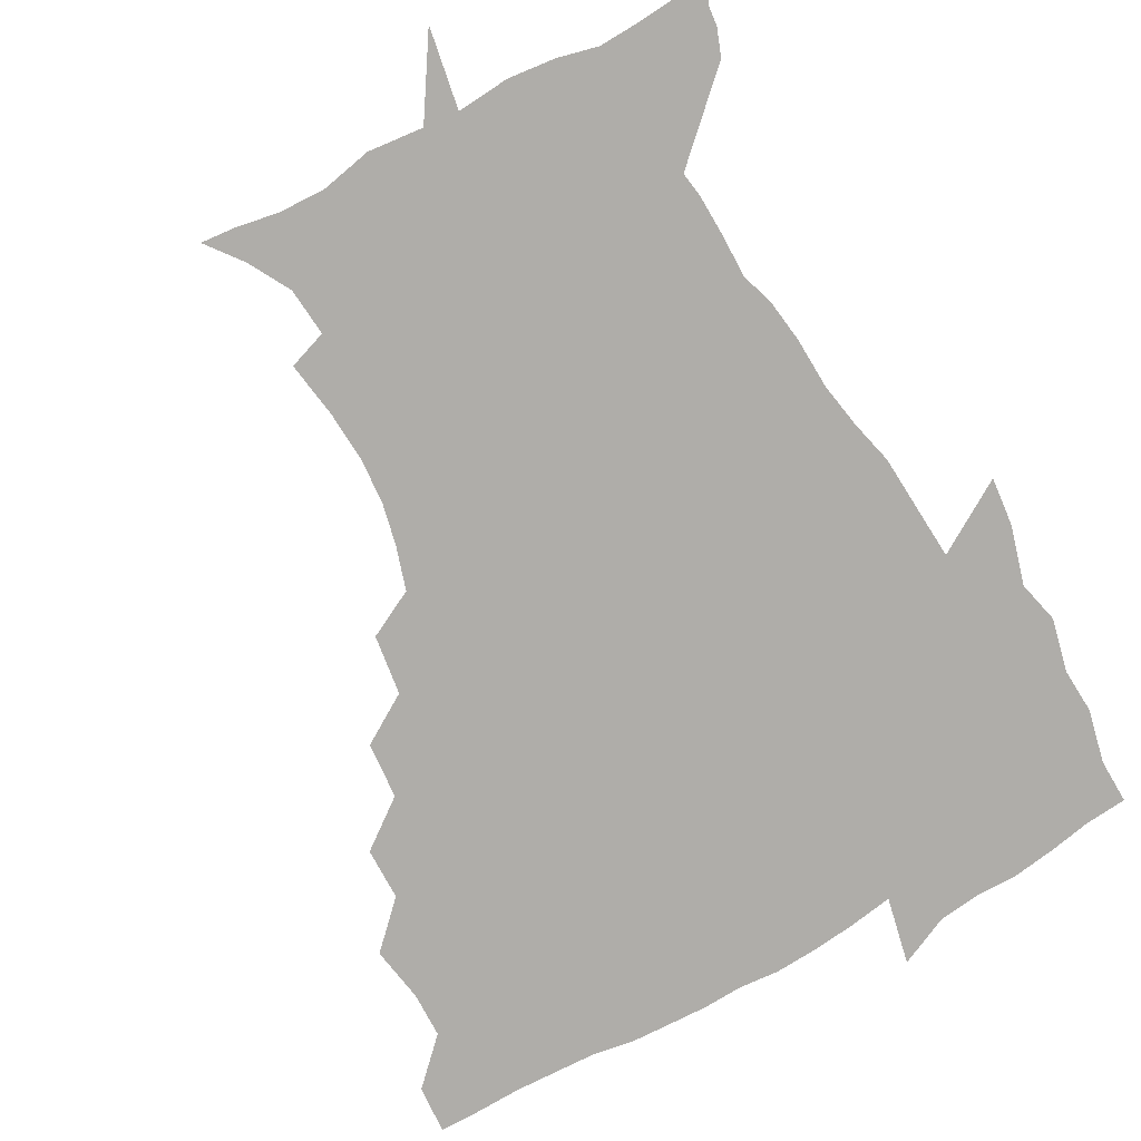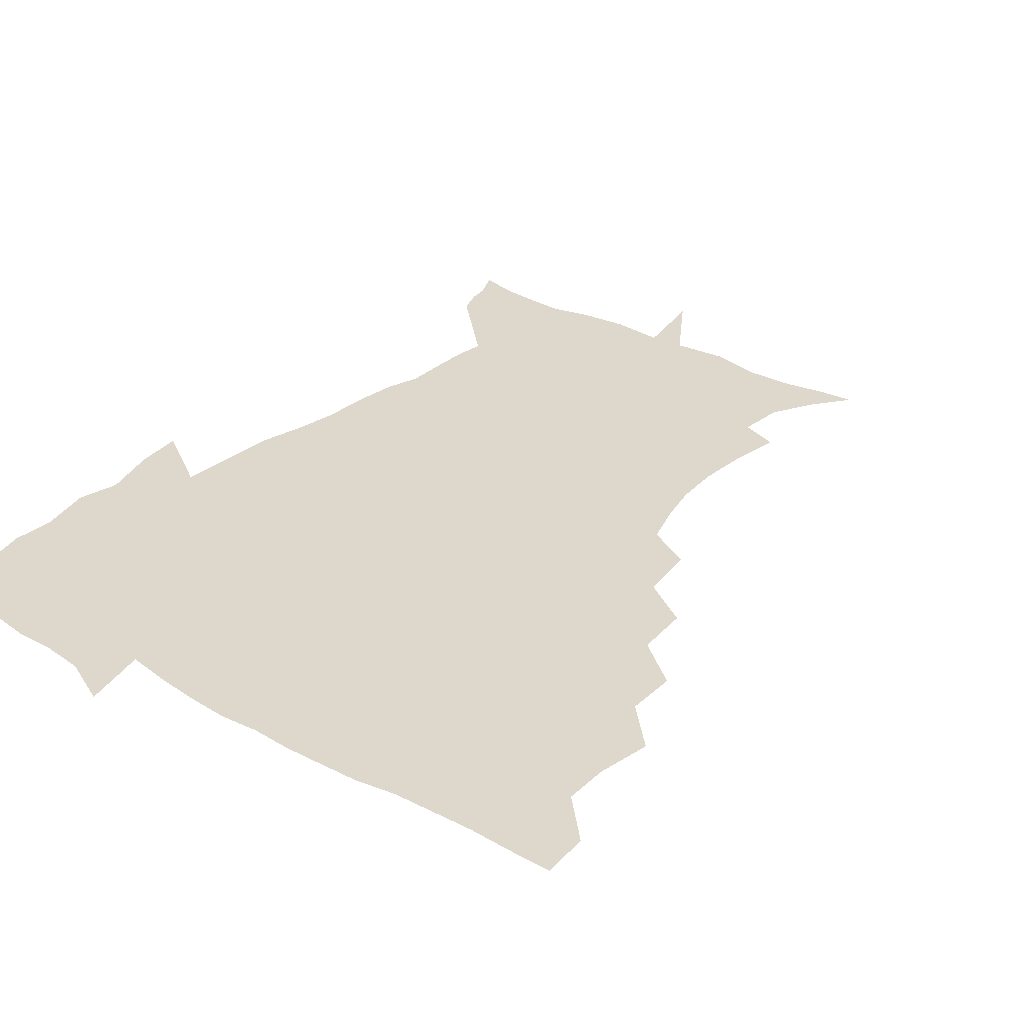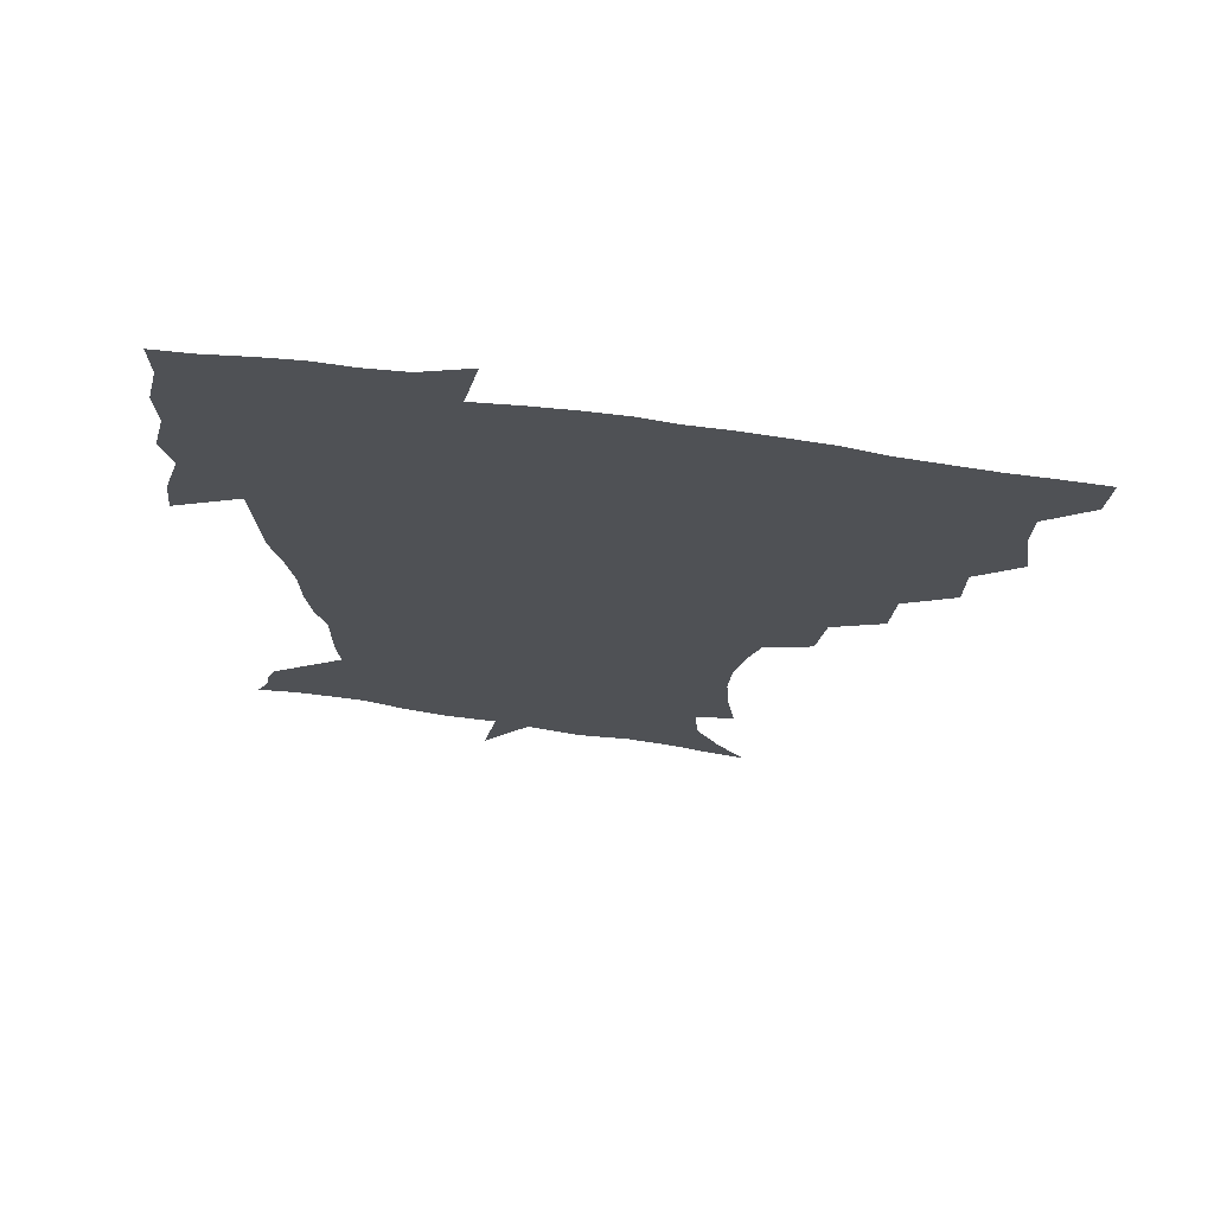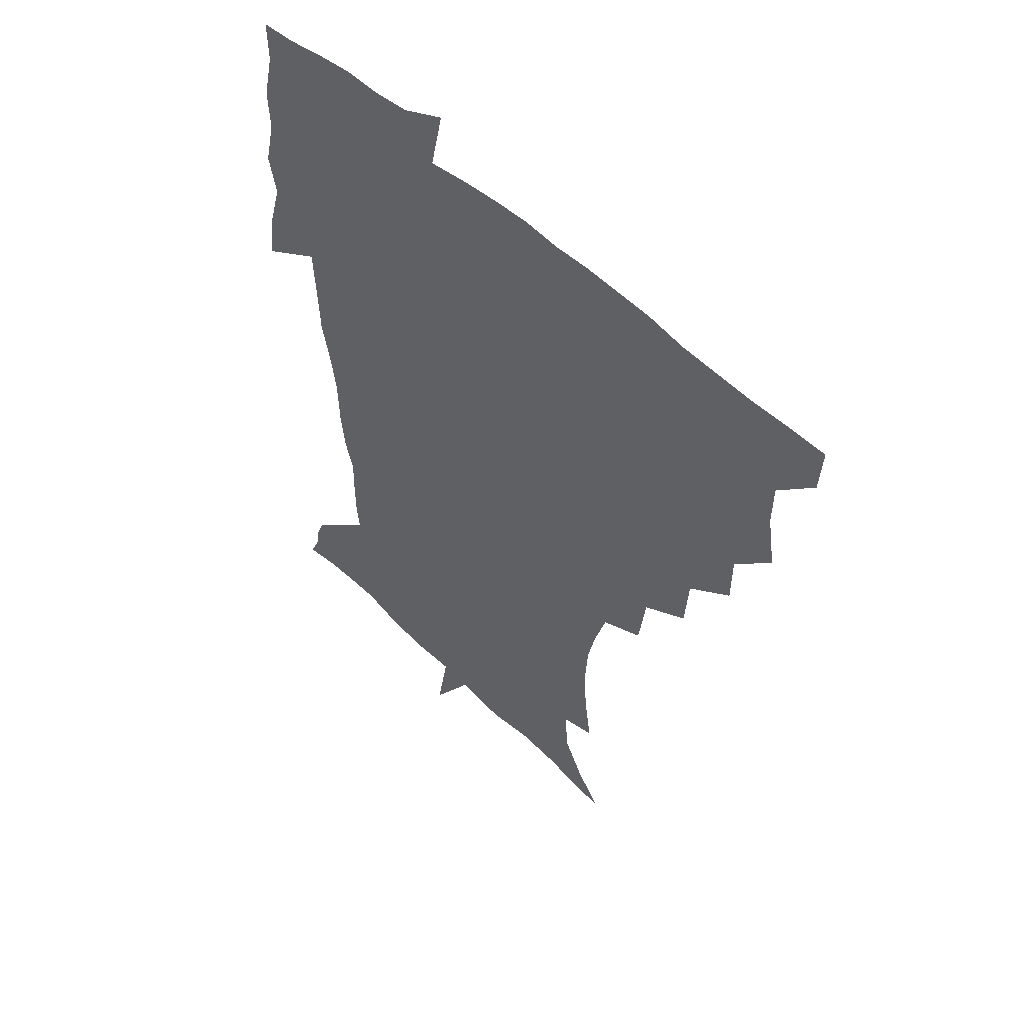
<metadata>
{"format":"obj","ext":"obj","renderer":"f3d","projection":"perspective","resolution":1024,"background":"white","views":[{"elev":-77.3,"azim":29.2,"up":"+Z"},{"elev":31.1,"azim":-141.3,"up":"+Z"},{"elev":71.0,"azim":-172.0,"up":"+Y"},{"elev":51.7,"azim":-133.7,"up":"+Y"}]}
</metadata>
<code>
v 452.2 449.3 0
v 450.9 466.5 0
v 464.8 397.8 0
v 468 417.7 0
v 467.7 433.9 0
v 467.5 449.1 0
v 466.2 466.6 0
v 480.7 363.6 0
v 480.5 382.3 0
v 484.5 403.7 0
v 483.9 419.5 0
v 483.2 434.9 0
v 482.3 450.5 0
v 481.8 466.2 0
v 500.1 330.2 0
v 498.5 350.4 0
v 500.2 372.5 0
v 501.2 390.7 0
v 500.6 406.1 0
v 499.8 420.8 0
v 499.3 435.4 0
v 498.7 449.8 0
v 497 466.9 0
v 521.3 297.8 0
v 518.3 319.2 0
v 517.5 341.7 0
v 515.7 358.4 0
v 517 378 0
v 515.4 391.7 0
v 515.2 407 0
v 514.7 421.6 0
v 513.9 436 0
v 513.1 450.5 0
v 511.9 467.6 0
v 544 204 0
v 546.9 224.2 0
v 547.9 241.7 0
v 546.7 258.4 0
v 543.3 273.6 0
v 538.4 289.1 0
v 535 309.5 0
v 533 328.2 0
v 532.5 347.5 0
v 531.3 362.9 0
v 531.1 378.9 0
v 530.6 393.5 0
v 529.9 407.8 0
v 529.3 422.1 0
v 528.5 436.7 0
v 527.6 451.7 0
v 526.6 470.1 0
v 538.2 153.7 0
v 548.2 166.9 0
v 556.5 182 0
v 557.9 199.2 0
v 558.2 217.5 0
v 558.9 234.9 0
v 558.2 250.7 0
v 556.2 265.3 0
v 553.3 280.1 0
v 550.4 297.8 0
v 548.2 315.2 0
v 547.1 333.4 0
v 546.1 348.6 0
v 545.7 365 0
v 546.2 381.4 0
v 545.1 394.5 0
v 545.6 409.1 0
v 544.2 422.7 0
v 543.7 436.8 0
v 542.3 452.8 0
v 541 470.7 0
v 550.5 154.9 0
v 563.8 173.7 0
v 568 189.4 0
v 569.9 208.5 0
v 569.2 222.3 0
v 570 241.9 0
v 569.1 257.8 0
v 567.8 274.4 0
v 564.8 285.7 0
v 562.9 303.1 0
v 561.6 320.1 0
v 560.7 334.6 0
v 560.7 352.8 0
v 559.9 366.9 0
v 559.9 381.9 0
v 558.8 394.6 0
v 559.5 409.4 0
v 558.8 423 0
v 558.2 437 0
v 557.2 452.2 0
v 555.2 471.3 0
v 565.7 157.8 0
v 577 177 0
v 580.9 196.4 0
v 581.4 212.9 0
v 581.4 229.6 0
v 581.2 245.7 0
v 580.3 261.6 0
v 579.1 277.1 0
v 577.2 291 0
v 575.8 307 0
v 574.6 319.6 0
v 574.5 338.3 0
v 574.1 353.5 0
v 573.5 367 0
v 573.7 382.5 0
v 573.9 396.3 0
v 573.6 409.8 0
v 572.8 423.5 0
v 572.7 437.2 0
v 572.1 451.3 0
v 569.6 470.7 0
v 582.7 158.5 0
v 591.2 180.4 0
v 592.8 197.7 0
v 593.1 214.3 0
v 592.8 229.2 0
v 592 247.2 0
v 591.6 262.6 0
v 591.1 279.5 0
v 589.7 293 0
v 588.5 307.2 0
v 588 322.5 0
v 587.9 340.4 0
v 587.8 355.3 0
v 587.7 368.6 0
v 587.5 382.1 0
v 587.9 396.8 0
v 587.6 410.2 0
v 587.8 423.7 0
v 587.4 437.2 0
v 586 452.4 0
v 583.6 471.9 0
v 601.3 154.9 0
v 604.6 179.8 0
v 605.2 199.9 0
v 605.1 216 0
v 604.8 232.7 0
v 604.2 245.5 0
v 603 262.6 0
v 602.9 281.3 0
v 602.2 294.7 0
v 601.5 308.9 0
v 601.4 325.4 0
v 601.3 340.7 0
v 601.3 354 0
v 601.4 368.8 0
v 601.7 383.6 0
v 601.8 397.2 0
v 601.9 410.5 0
v 602.1 424 0
v 601.5 438.1 0
v 600.3 453.7 0
v 598.2 471.2 0
v 621.2 157.1 0
v 618.2 182.8 0
v 617.4 201.1 0
v 617 219.2 0
v 616.6 233.6 0
v 616.3 248.1 0
v 615.5 261.6 0
v 614.7 281.4 0
v 614.6 295.9 0
v 614.6 310.6 0
v 614.4 325.9 0
v 614.4 341.5 0
v 614.6 354.3 0
v 615 370.8 0
v 615.2 383.7 0
v 615.6 398.3 0
v 616 410.9 0
v 616.4 424.1 0
v 616.1 438.2 0
v 615.2 453.4 0
v 613.7 469.6 0
v 639.1 129.2 0
v 633.9 158.1 0
v 631.8 180.7 0
v 629.8 201 0
v 628.6 218.4 0
v 628.1 234.9 0
v 628 249.8 0
v 627.7 263.4 0
v 626.8 281.6 0
v 627 295.5 0
v 627 312.5 0
v 627.5 325.9 0
v 627.7 340.4 0
v 628 355.5 0
v 628 371.1 0
v 628.7 383.6 0
v 629 397.3 0
v 629.6 411 0
v 630 424.3 0
v 631 437.6 0
v 631.4 451.2 0
v 630.3 467 0
v 625 491.1 0
v 652.9 156.7 0
v 645.4 181.8 0
v 642.4 200.1 0
v 640.7 216.5 0
v 639.6 233.2 0
v 639.3 249.6 0
v 639.5 263.7 0
v 638.9 280.6 0
v 639.8 294.1 0
v 640.1 309.2 0
v 640.7 323.7 0
v 641.2 338.2 0
v 641.1 355.1 0
v 641.4 369.7 0
v 642 383.1 0
v 642.9 395.9 0
v 643.1 410.8 0
v 643.8 423.7 0
v 644.8 437.8 0
v 645.1 451.2 0
v 644.9 465.6 0
v 643.3 482.7 0
v 670 158.7 0
v 660.2 180.2 0
v 655.5 198 0
v 652.2 215.8 0
v 651.4 230.3 0
v 650.6 247.5 0
v 651.1 261.9 0
v 651.6 276.4 0
v 652.2 291.5 0
v 653.1 306 0
v 654.1 320.5 0
v 654.8 335.4 0
v 654.5 352.8 0
v 654.8 368.3 0
v 655.5 382.3 0
v 655.9 397.4 0
v 656.5 410.8 0
v 657.3 424.5 0
v 658.1 437.7 0
v 658.8 450.9 0
v 659.2 464.9 0
v 658.2 481 0
v 684.1 162.3 0
v 674.1 179.6 0
v 669.3 195.1 0
v 664.8 211.7 0
v 662.6 227.4 0
v 662.2 242.9 0
v 663 256.9 0
v 663.8 271.6 0
v 664.9 286.4 0
v 665.7 301.9 0
v 666.1 319.3 0
v 667.6 333.7 0
v 669.2 348.3 0
v 669.1 365.1 0
v 668.6 382.1 0
v 669 396.4 0
v 669.7 410.1 0
v 670.2 424.3 0
v 671.3 437.3 0
v 672.2 450.6 0
v 673.3 464 0
v 672.8 481.2 0
v 698.5 161.9 0
v 688.5 177.4 0
v 685.2 189.2 0
v 677.6 207.4 0
v 674.6 221 0
v 674.5 235.2 0
v 674.3 251 0
v 675.3 265.5 0
v 678.1 278.2 0
v 678.3 295.8 0
v 680.2 311 0
v 682.5 325.9 0
v 683.9 342.4 0
v 683.5 361 0
v 682.6 379 0
v 683.2 393.4 0
v 682.5 409 0
v 683.5 422.7 0
v 683.9 436.9 0
v 685.5 449.8 0
v 687 463 0
v 688 479.1 0
v 711.6 160.9 0
v 704.1 173.5 0
v 700.2 184.3 0
v 696.6 195.5 0
v 688.2 211.6 0
v 689.5 220.8 0
v 689.8 234.7 0
v 689.6 251.1 0
v 693.3 263 0
v 695.3 278.5 0
v 695.8 296.7 0
v 698.5 312.9 0
v 702.3 328.7 0
v 703.3 347.9 0
v 704.4 367.5 0
v 700.3 387 0
v 698.6 403.7 0
v 696.7 420.6 0
v 697.4 434.7 0
v 698.1 448.6 0
v 700.9 461.7 0
v 703.4 476.1 0
v 726.1 157.8 0
v 721.2 168.2 0
v 720.4 175.5 0
v 716.7 185 0
v 730.5 351.8 0
v 728.6 369.1 0
v 722.6 390 0
v 726.1 405 0
v 721.6 424 0
v 722.4 440.1 0
v 718 459 0
v 718.3 474.9 0
v 721 496 0
f 5 6 1
f 1 6 2
f 6 7 2
f 9 10 3
f 3 10 4
f 10 11 4
f 4 11 5
f 11 12 5
f 5 12 6
f 12 13 6
f 6 13 7
f 13 14 7
f 16 17 8
f 8 17 9
f 17 18 9
f 9 18 10
f 18 19 10
f 10 19 11
f 19 20 11
f 11 20 12
f 20 21 12
f 12 21 13
f 21 22 13
f 13 22 14
f 22 23 14
f 25 26 15
f 15 26 16
f 26 27 16
f 16 27 17
f 27 28 17
f 17 28 18
f 28 29 18
f 18 29 19
f 29 30 19
f 19 30 20
f 30 31 20
f 20 31 21
f 31 32 21
f 21 32 22
f 32 33 22
f 22 33 23
f 33 34 23
f 40 41 24
f 24 41 25
f 41 42 25
f 25 42 26
f 42 43 26
f 26 43 27
f 43 44 27
f 27 44 28
f 44 45 28
f 28 45 29
f 45 46 29
f 29 46 30
f 46 47 30
f 30 47 31
f 47 48 31
f 31 48 32
f 48 49 32
f 32 49 33
f 49 50 33
f 33 50 34
f 50 51 34
f 55 56 35
f 35 56 36
f 56 57 36
f 36 57 37
f 57 58 37
f 37 58 38
f 58 59 38
f 38 59 39
f 59 60 39
f 39 60 40
f 60 61 40
f 40 61 41
f 61 62 41
f 41 62 42
f 62 63 42
f 42 63 43
f 63 64 43
f 43 64 44
f 64 65 44
f 44 65 45
f 65 66 45
f 45 66 46
f 66 67 46
f 46 67 47
f 67 68 47
f 47 68 48
f 68 69 48
f 48 69 49
f 69 70 49
f 49 70 50
f 70 71 50
f 50 71 51
f 71 72 51
f 52 73 53
f 73 74 53
f 53 74 54
f 74 75 54
f 54 75 55
f 75 76 55
f 55 76 56
f 76 77 56
f 56 77 57
f 77 78 57
f 57 78 58
f 78 79 58
f 58 79 59
f 79 80 59
f 59 80 60
f 80 81 60
f 60 81 61
f 81 82 61
f 61 82 62
f 82 83 62
f 62 83 63
f 83 84 63
f 63 84 64
f 84 85 64
f 64 85 65
f 85 86 65
f 65 86 66
f 86 87 66
f 66 87 67
f 87 88 67
f 67 88 68
f 88 89 68
f 68 89 69
f 89 90 69
f 69 90 70
f 90 91 70
f 70 91 71
f 91 92 71
f 71 92 72
f 92 93 72
f 73 94 74
f 94 95 74
f 74 95 75
f 95 96 75
f 75 96 76
f 96 97 76
f 76 97 77
f 97 98 77
f 77 98 78
f 98 99 78
f 78 99 79
f 99 100 79
f 79 100 80
f 100 101 80
f 80 101 81
f 101 102 81
f 81 102 82
f 102 103 82
f 82 103 83
f 103 104 83
f 83 104 84
f 104 105 84
f 84 105 85
f 105 106 85
f 85 106 86
f 106 107 86
f 86 107 87
f 107 108 87
f 87 108 88
f 108 109 88
f 88 109 89
f 109 110 89
f 89 110 90
f 110 111 90
f 90 111 91
f 111 112 91
f 91 112 92
f 112 113 92
f 92 113 93
f 113 114 93
f 94 115 95
f 115 116 95
f 95 116 96
f 116 117 96
f 96 117 97
f 117 118 97
f 97 118 98
f 118 119 98
f 98 119 99
f 119 120 99
f 99 120 100
f 120 121 100
f 100 121 101
f 121 122 101
f 101 122 102
f 122 123 102
f 102 123 103
f 123 124 103
f 103 124 104
f 124 125 104
f 104 125 105
f 125 126 105
f 105 126 106
f 126 127 106
f 106 127 107
f 127 128 107
f 107 128 108
f 128 129 108
f 108 129 109
f 129 130 109
f 109 130 110
f 130 131 110
f 110 131 111
f 131 132 111
f 111 132 112
f 132 133 112
f 112 133 113
f 133 134 113
f 113 134 114
f 134 135 114
f 115 136 116
f 136 137 116
f 116 137 117
f 137 138 117
f 117 138 118
f 138 139 118
f 118 139 119
f 139 140 119
f 119 140 120
f 140 141 120
f 120 141 121
f 141 142 121
f 121 142 122
f 142 143 122
f 122 143 123
f 143 144 123
f 123 144 124
f 144 145 124
f 124 145 125
f 145 146 125
f 125 146 126
f 146 147 126
f 126 147 127
f 147 148 127
f 127 148 128
f 148 149 128
f 128 149 129
f 149 150 129
f 129 150 130
f 150 151 130
f 130 151 131
f 151 152 131
f 131 152 132
f 152 153 132
f 132 153 133
f 153 154 133
f 133 154 134
f 154 155 134
f 134 155 135
f 155 156 135
f 136 157 137
f 157 158 137
f 137 158 138
f 158 159 138
f 138 159 139
f 159 160 139
f 139 160 140
f 160 161 140
f 140 161 141
f 161 162 141
f 141 162 142
f 162 163 142
f 142 163 143
f 163 164 143
f 143 164 144
f 164 165 144
f 144 165 145
f 165 166 145
f 145 166 146
f 166 167 146
f 146 167 147
f 167 168 147
f 147 168 148
f 168 169 148
f 148 169 149
f 169 170 149
f 149 170 150
f 170 171 150
f 150 171 151
f 171 172 151
f 151 172 152
f 172 173 152
f 152 173 153
f 173 174 153
f 153 174 154
f 174 175 154
f 154 175 155
f 175 176 155
f 155 176 156
f 176 177 156
f 178 179 157
f 157 179 158
f 179 180 158
f 158 180 159
f 180 181 159
f 159 181 160
f 181 182 160
f 160 182 161
f 182 183 161
f 161 183 162
f 183 184 162
f 162 184 163
f 184 185 163
f 163 185 164
f 185 186 164
f 164 186 165
f 186 187 165
f 165 187 166
f 187 188 166
f 166 188 167
f 188 189 167
f 167 189 168
f 189 190 168
f 168 190 169
f 190 191 169
f 169 191 170
f 191 192 170
f 170 192 171
f 192 193 171
f 171 193 172
f 193 194 172
f 172 194 173
f 194 195 173
f 173 195 174
f 195 196 174
f 174 196 175
f 196 197 175
f 175 197 176
f 197 198 176
f 176 198 177
f 198 199 177
f 179 201 180
f 201 202 180
f 180 202 181
f 202 203 181
f 181 203 182
f 203 204 182
f 182 204 183
f 204 205 183
f 183 205 184
f 205 206 184
f 184 206 185
f 206 207 185
f 185 207 186
f 207 208 186
f 186 208 187
f 208 209 187
f 187 209 188
f 209 210 188
f 188 210 189
f 210 211 189
f 189 211 190
f 211 212 190
f 190 212 191
f 212 213 191
f 191 213 192
f 213 214 192
f 192 214 193
f 214 215 193
f 193 215 194
f 215 216 194
f 194 216 195
f 216 217 195
f 195 217 196
f 217 218 196
f 196 218 197
f 218 219 197
f 197 219 198
f 219 220 198
f 198 220 199
f 220 221 199
f 199 221 200
f 221 222 200
f 201 223 202
f 223 224 202
f 202 224 203
f 224 225 203
f 203 225 204
f 225 226 204
f 204 226 205
f 226 227 205
f 205 227 206
f 227 228 206
f 206 228 207
f 228 229 207
f 207 229 208
f 229 230 208
f 208 230 209
f 230 231 209
f 209 231 210
f 231 232 210
f 210 232 211
f 232 233 211
f 211 233 212
f 233 234 212
f 212 234 213
f 234 235 213
f 213 235 214
f 235 236 214
f 214 236 215
f 236 237 215
f 215 237 216
f 237 238 216
f 216 238 217
f 238 239 217
f 217 239 218
f 239 240 218
f 218 240 219
f 240 241 219
f 219 241 220
f 241 242 220
f 220 242 221
f 242 243 221
f 221 243 222
f 243 244 222
f 223 245 224
f 245 246 224
f 224 246 225
f 246 247 225
f 225 247 226
f 247 248 226
f 226 248 227
f 248 249 227
f 227 249 228
f 249 250 228
f 228 250 229
f 250 251 229
f 229 251 230
f 251 252 230
f 230 252 231
f 252 253 231
f 231 253 232
f 253 254 232
f 232 254 233
f 254 255 233
f 233 255 234
f 255 256 234
f 234 256 235
f 256 257 235
f 235 257 236
f 257 258 236
f 236 258 237
f 258 259 237
f 237 259 238
f 259 260 238
f 238 260 239
f 260 261 239
f 239 261 240
f 261 262 240
f 240 262 241
f 262 263 241
f 241 263 242
f 263 264 242
f 242 264 243
f 264 265 243
f 243 265 244
f 265 266 244
f 245 267 246
f 267 268 246
f 246 268 247
f 268 269 247
f 247 269 248
f 269 270 248
f 248 270 249
f 270 271 249
f 249 271 250
f 271 272 250
f 250 272 251
f 272 273 251
f 251 273 252
f 273 274 252
f 252 274 253
f 274 275 253
f 253 275 254
f 275 276 254
f 254 276 255
f 276 277 255
f 255 277 256
f 277 278 256
f 256 278 257
f 278 279 257
f 257 279 258
f 279 280 258
f 258 280 259
f 280 281 259
f 259 281 260
f 281 282 260
f 260 282 261
f 282 283 261
f 261 283 262
f 283 284 262
f 262 284 263
f 284 285 263
f 263 285 264
f 285 286 264
f 264 286 265
f 286 287 265
f 265 287 266
f 287 288 266
f 267 289 268
f 289 290 268
f 268 290 269
f 290 291 269
f 269 291 270
f 291 292 270
f 270 292 271
f 292 293 271
f 271 293 272
f 293 294 272
f 272 294 273
f 294 295 273
f 273 295 274
f 295 296 274
f 274 296 275
f 296 297 275
f 275 297 276
f 297 298 276
f 276 298 277
f 298 299 277
f 277 299 278
f 299 300 278
f 278 300 279
f 300 301 279
f 279 301 280
f 301 302 280
f 280 302 281
f 302 303 281
f 281 303 282
f 303 304 282
f 282 304 283
f 304 305 283
f 283 305 284
f 305 306 284
f 284 306 285
f 306 307 285
f 285 307 286
f 307 308 286
f 286 308 287
f 308 309 287
f 287 309 288
f 309 310 288
f 289 311 290
f 311 312 290
f 290 312 291
f 312 313 291
f 291 313 292
f 313 314 292
f 292 314 293
f 303 315 304
f 315 316 304
f 304 316 305
f 316 317 305
f 305 317 306
f 317 318 306
f 306 318 307
f 318 319 307
f 307 319 308
f 319 320 308
f 308 320 309
f 320 321 309
f 309 321 310
f 321 322 310

</code>
